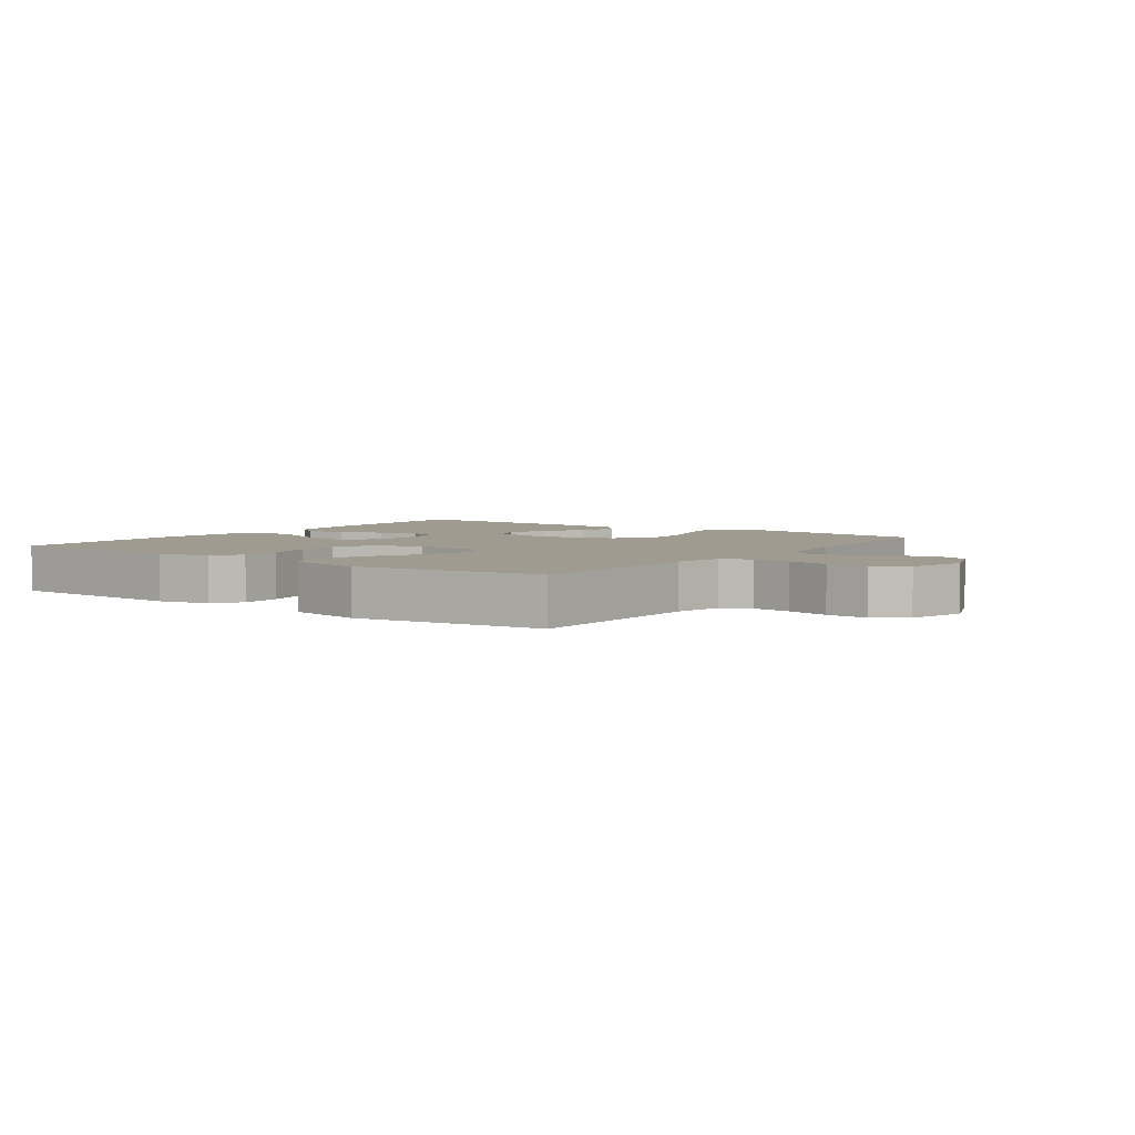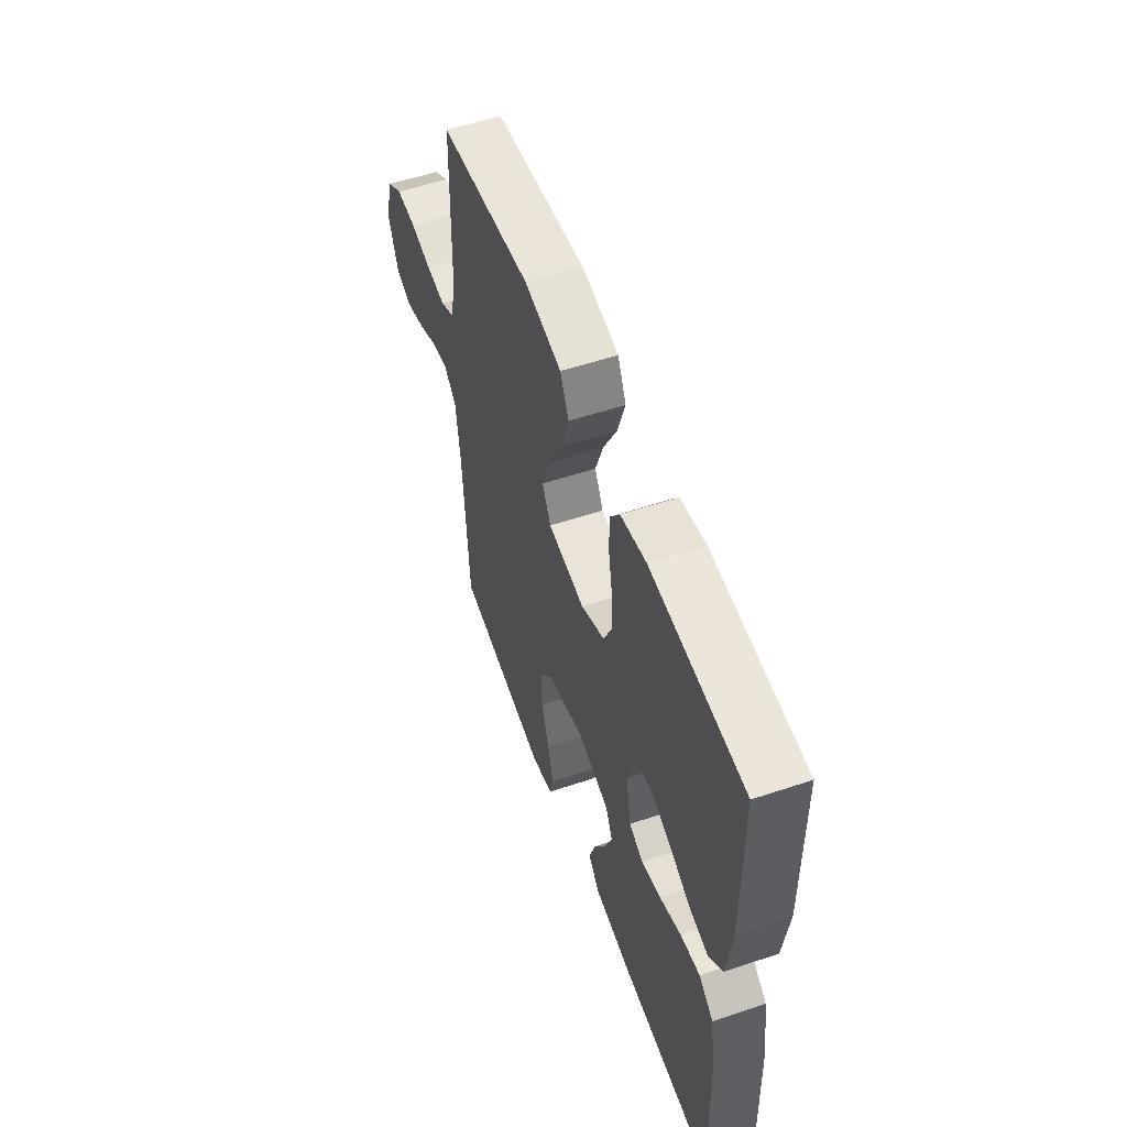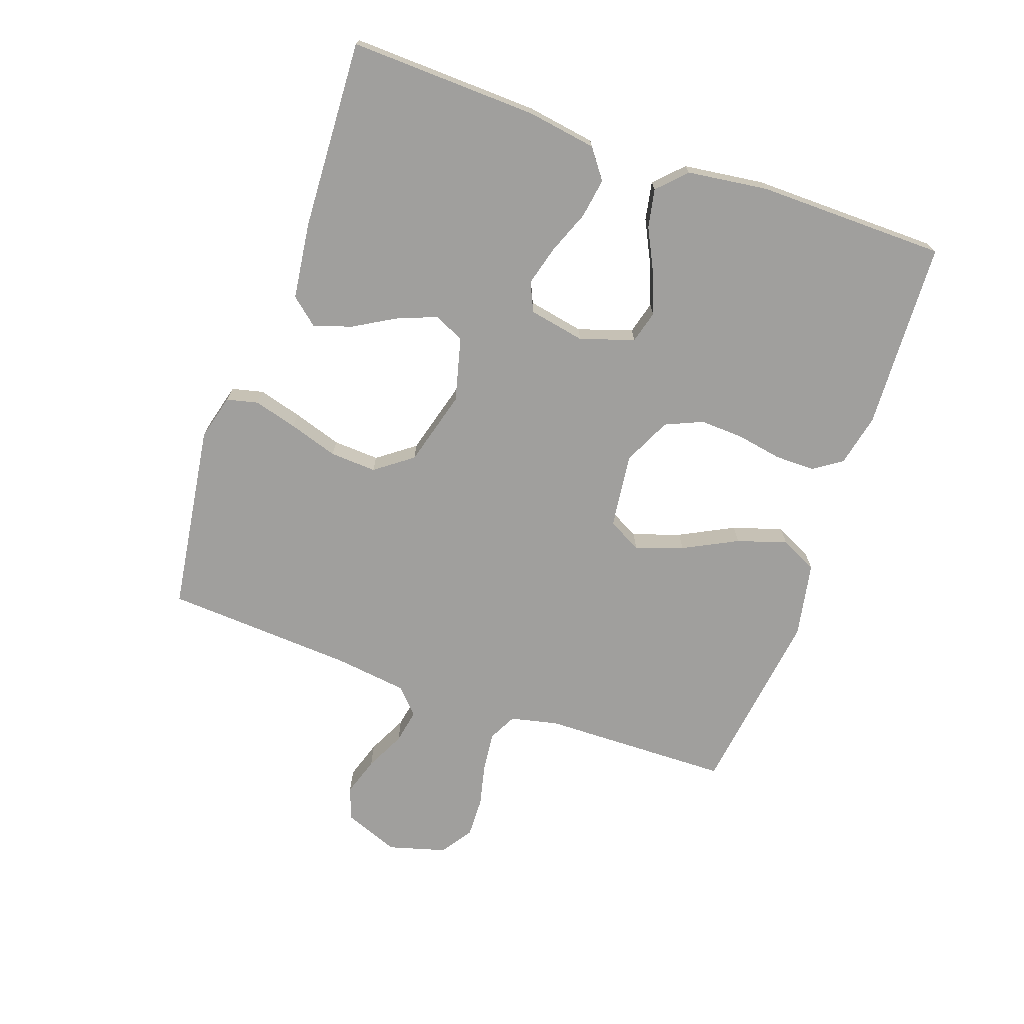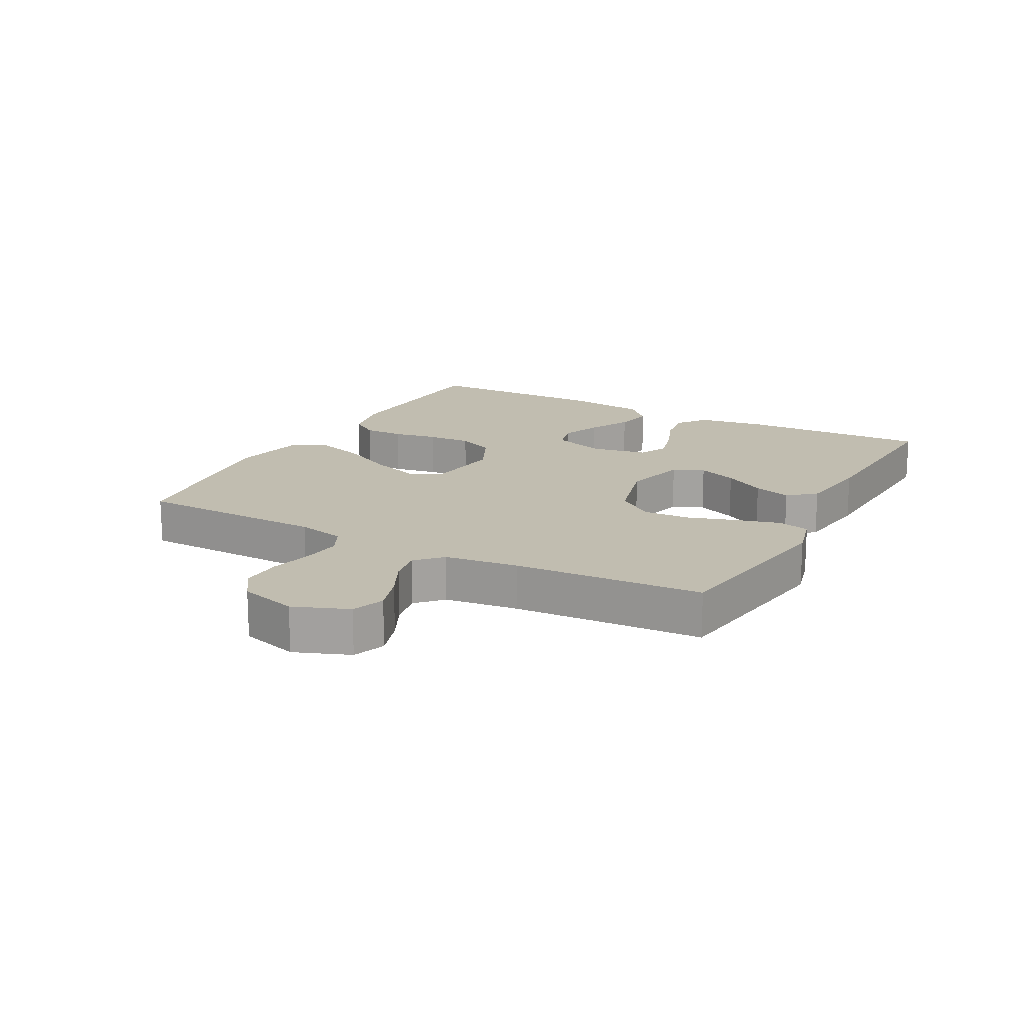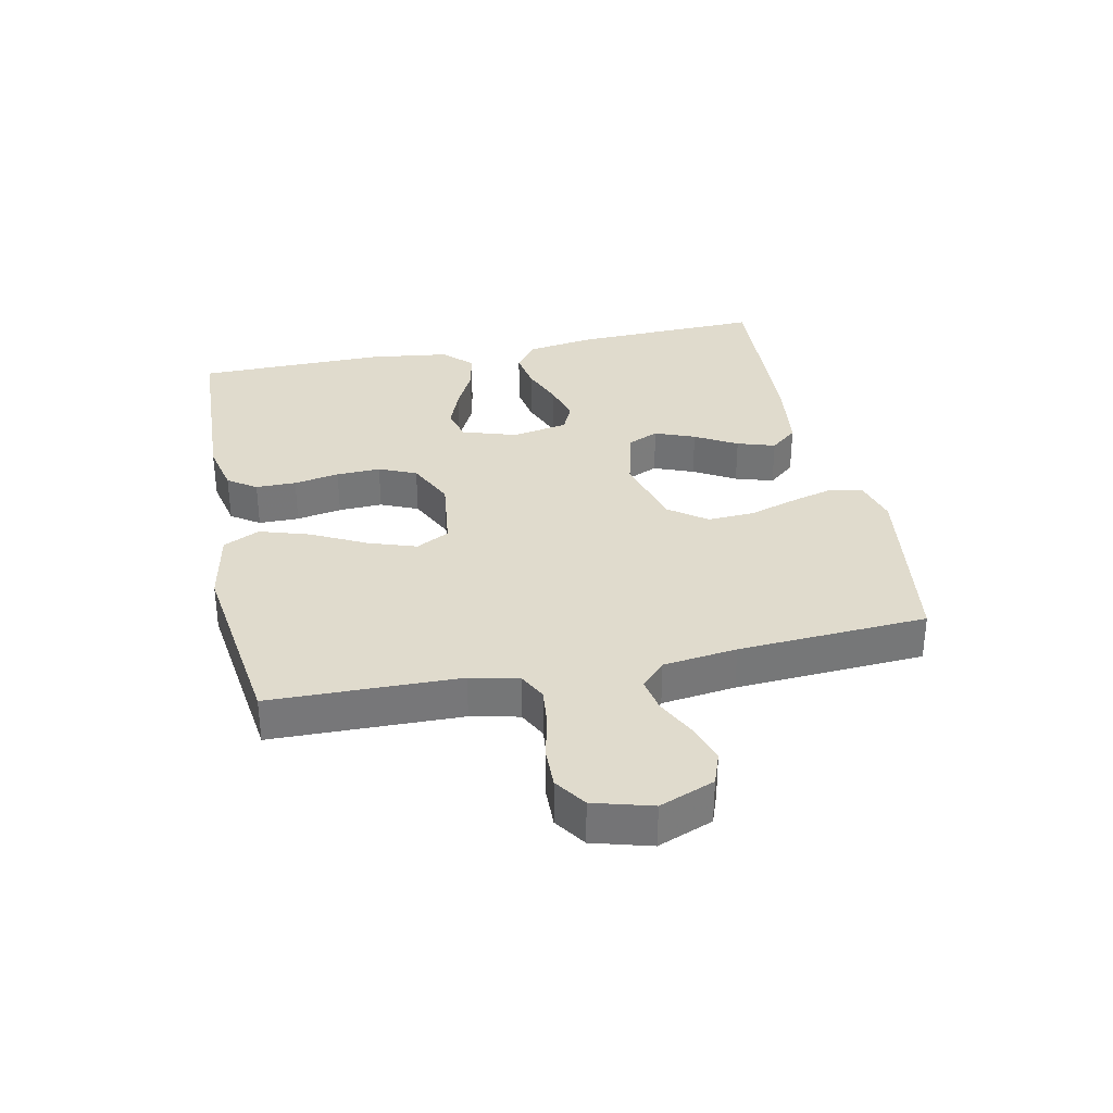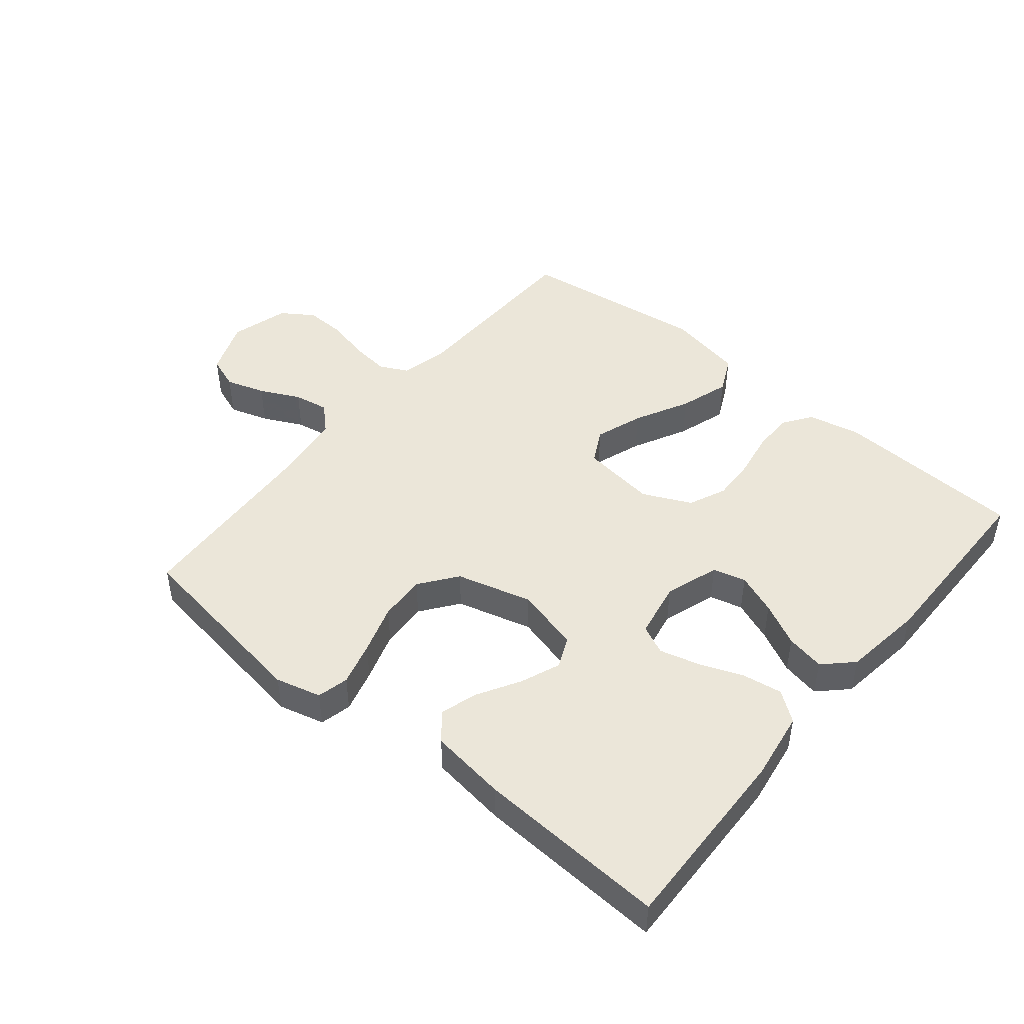
<metadata>
{"format":"obj","ext":"obj","renderer":"f3d","projection":"perspective","resolution":1024,"background":"white","views":[{"elev":4.2,"azim":35.9,"up":"+Y"},{"elev":55.2,"azim":-109.5,"up":"+Z"},{"elev":-71.4,"azim":-109.4,"up":"+Y"},{"elev":16.7,"azim":118.4,"up":"+Y"},{"elev":33.2,"azim":78.2,"up":"+Y"},{"elev":46.8,"azim":-140.3,"up":"+Y"}]}
</metadata>
<code>
v -0.5 0.07 -0.5
v -0.49 0.07 -0.2
v -0.473 0.07 -0.091
v -0.426 0.07 -0.056
v -0.363 0.07 -0.066
v -0.294 0.07 -0.093
v -0.231 0.07 -0.11
v -0.185 0.07 -0.089
v -0.168 0.07 0
v -0.196 0.07 0.086
v -0.248 0.07 0.1
v -0.313 0.07 0.075
v -0.381 0.07 0.041
v -0.442 0.07 0.029
v -0.486 0.07 0.072
v -0.503 0.07 0.2
v -0.5 0.07 0.5
v -0.2 0.07 0.514
v -0.117 0.07 0.496
v -0.086 0.07 0.451
v -0.086 0.07 0.387
v -0.099 0.07 0.315
v -0.102 0.07 0.245
v -0.076 0.07 0.186
v 0 0.07 0.15
v 0.119 0.07 0.165
v 0.147 0.07 0.218
v 0.121 0.07 0.294
v 0.077 0.07 0.38
v 0.052 0.07 0.459
v 0.08 0.07 0.517
v 0.2 0.07 0.54
v 0.5 0.07 0.5
v 0.506 0.07 0.2
v 0.523 0.07 0.124
v 0.568 0.07 0.101
v 0.63 0.07 0.108
v 0.698 0.07 0.124
v 0.763 0.07 0.126
v 0.813 0.07 0.092
v 0.839 0.07 0
v 0.805 0.07 -0.087
v 0.753 0.07 -0.106
v 0.691 0.07 -0.086
v 0.628 0.07 -0.055
v 0.573 0.07 -0.045
v 0.533 0.07 -0.083
v 0.518 0.07 -0.2
v 0.5 0.07 -0.5
v 0.2 0.07 -0.544
v 0.128 0.07 -0.525
v 0.116 0.07 -0.475
v 0.135 0.07 -0.406
v 0.16 0.07 -0.328
v 0.164 0.07 -0.254
v 0.12 0.07 -0.195
v 0 0.07 -0.162
v -0.102 0.07 -0.188
v -0.124 0.07 -0.237
v -0.099 0.07 -0.3
v -0.061 0.07 -0.366
v -0.042 0.07 -0.426
v -0.078 0.07 -0.469
v -0.2 0.07 -0.485
v -0.5 0 -0.5
v -0.49 0 -0.2
v -0.473 0 -0.091
v -0.426 0 -0.056
v -0.363 0 -0.066
v -0.294 0 -0.093
v -0.231 0 -0.11
v -0.185 0 -0.089
v -0.168 0 0
v -0.196 0 0.086
v -0.248 0 0.1
v -0.313 0 0.075
v -0.381 0 0.041
v -0.442 0 0.029
v -0.486 0 0.072
v -0.503 0 0.2
v -0.5 0 0.5
v -0.2 0 0.514
v -0.117 0 0.496
v -0.086 0 0.451
v -0.086 0 0.387
v -0.099 0 0.315
v -0.102 0 0.245
v -0.076 0 0.186
v 0 0 0.15
v 0.119 0 0.165
v 0.147 0 0.218
v 0.121 0 0.294
v 0.077 0 0.38
v 0.052 0 0.459
v 0.08 0 0.517
v 0.2 0 0.54
v 0.5 0 0.5
v 0.506 0 0.2
v 0.523 0 0.124
v 0.568 0 0.101
v 0.63 0 0.108
v 0.698 0 0.124
v 0.763 0 0.126
v 0.813 0 0.092
v 0.839 0 0
v 0.805 0 -0.087
v 0.753 0 -0.106
v 0.691 0 -0.086
v 0.628 0 -0.055
v 0.573 0 -0.045
v 0.533 0 -0.083
v 0.518 0 -0.2
v 0.5 0 -0.5
v 0.2 0 -0.544
v 0.128 0 -0.525
v 0.116 0 -0.475
v 0.135 0 -0.406
v 0.16 0 -0.328
v 0.164 0 -0.254
v 0.12 0 -0.195
v 0 0 -0.162
v -0.102 0 -0.188
v -0.124 0 -0.237
v -0.099 0 -0.3
v -0.061 0 -0.366
v -0.042 0 -0.426
v -0.078 0 -0.469
v -0.2 0 -0.485
f 4 5 6
f 3 4 6
f 2 3 6
f 1 2 6
f 64 1 6
f 63 64 6
f 62 63 6
f 61 62 6
f 60 61 6
f 59 60 6 7
f 58 59 7 8
f 57 58 8 9
f 56 57 9 10
f 52 53 54
f 51 52 54
f 50 51 54
f 49 50 54
f 48 49 54
f 47 48 54 55
f 46 47 55 56
f 43 44 45
f 42 43 45
f 41 42 45
f 40 41 45
f 39 40 45
f 38 39 45
f 37 38 45
f 36 37 45 46
f 46 56 10
f 36 46 10
f 35 36 10
f 32 33 34
f 31 32 34
f 30 31 34
f 29 30 34
f 28 29 34
f 27 28 34 35
f 20 21 22
f 19 20 22
f 18 19 22
f 17 18 22
f 16 17 22
f 15 16 22
f 14 15 22
f 13 14 22
f 12 13 22
f 11 12 22 23
f 10 11 23 24
f 26 27 35
f 25 26 35 10
f 10 24 25
f 70 69 68
f 70 68 67
f 70 67 66
f 70 66 65
f 70 65 128
f 70 128 127
f 70 127 126
f 70 126 125
f 70 125 124
f 71 70 124 123
f 72 71 123 122
f 73 72 122 121
f 74 73 121 120
f 118 117 116
f 118 116 115
f 118 115 114
f 118 114 113
f 118 113 112
f 119 118 112 111
f 120 119 111 110
f 109 108 107
f 109 107 106
f 109 106 105
f 109 105 104
f 109 104 103
f 109 103 102
f 109 102 101
f 110 109 101 100
f 74 120 110
f 74 110 100
f 74 100 99
f 98 97 96
f 98 96 95
f 98 95 94
f 98 94 93
f 98 93 92
f 99 98 92 91
f 86 85 84
f 86 84 83
f 86 83 82
f 86 82 81
f 86 81 80
f 86 80 79
f 86 79 78
f 86 78 77
f 86 77 76
f 87 86 76 75
f 88 87 75 74
f 99 91 90
f 74 99 90 89
f 89 88 74
f 1 65 66 2
f 2 66 67 3
f 3 67 68 4
f 4 68 69 5
f 5 69 70 6
f 6 70 71 7
f 7 71 72 8
f 8 72 73 9
f 9 73 74 10
f 10 74 75 11
f 11 75 76 12
f 12 76 77 13
f 13 77 78 14
f 14 78 79 15
f 15 79 80 16
f 16 80 81 17
f 17 81 82 18
f 18 82 83 19
f 19 83 84 20
f 20 84 85 21
f 21 85 86 22
f 22 86 87 23
f 23 87 88 24
f 24 88 89 25
f 25 89 90 26
f 26 90 91 27
f 27 91 92 28
f 28 92 93 29
f 29 93 94 30
f 30 94 95 31
f 31 95 96 32
f 32 96 97 33
f 33 97 98 34
f 34 98 99 35
f 35 99 100 36
f 36 100 101 37
f 37 101 102 38
f 38 102 103 39
f 39 103 104 40
f 40 104 105 41
f 41 105 106 42
f 42 106 107 43
f 43 107 108 44
f 44 108 109 45
f 45 109 110 46
f 46 110 111 47
f 47 111 112 48
f 48 112 113 49
f 49 113 114 50
f 50 114 115 51
f 51 115 116 52
f 52 116 117 53
f 53 117 118 54
f 54 118 119 55
f 55 119 120 56
f 56 120 121 57
f 57 121 122 58
f 58 122 123 59
f 59 123 124 60
f 60 124 125 61
f 61 125 126 62
f 62 126 127 63
f 63 127 128 64
f 64 128 65 1

</code>
